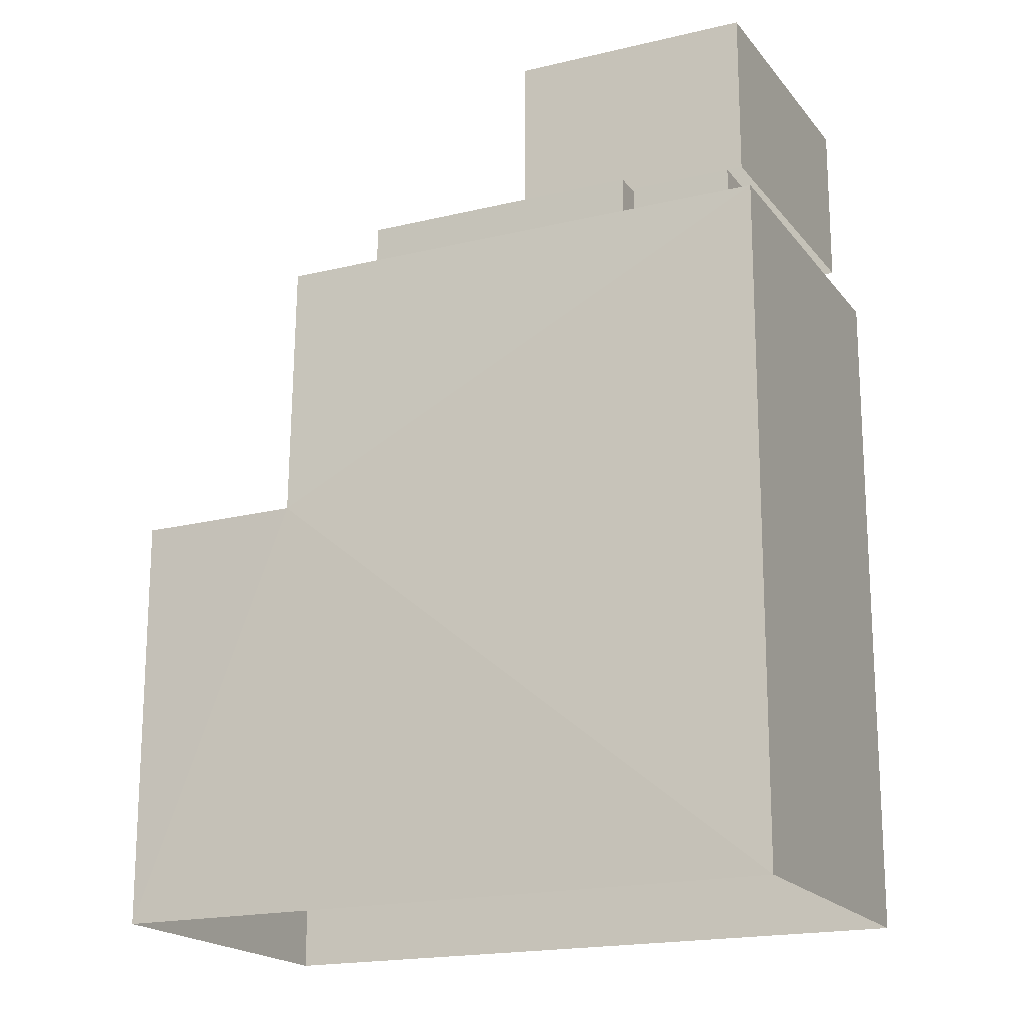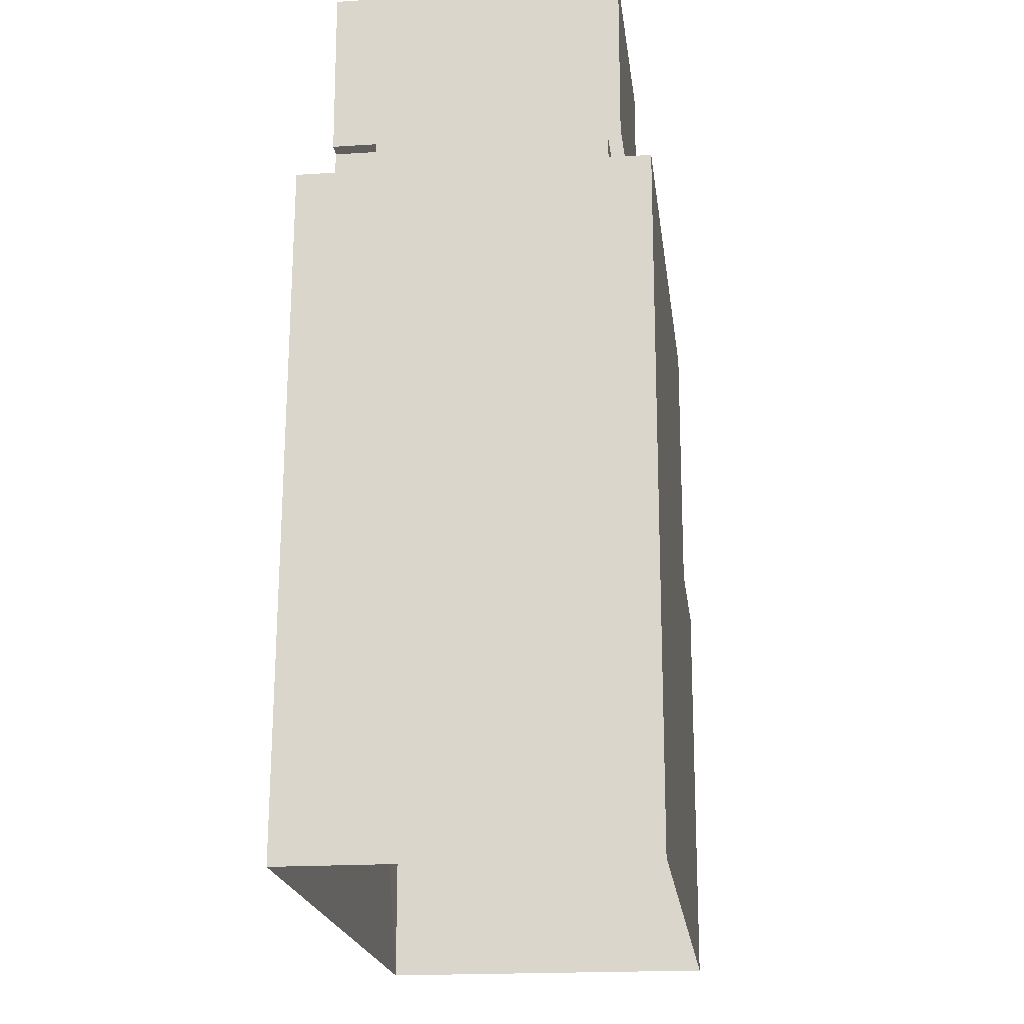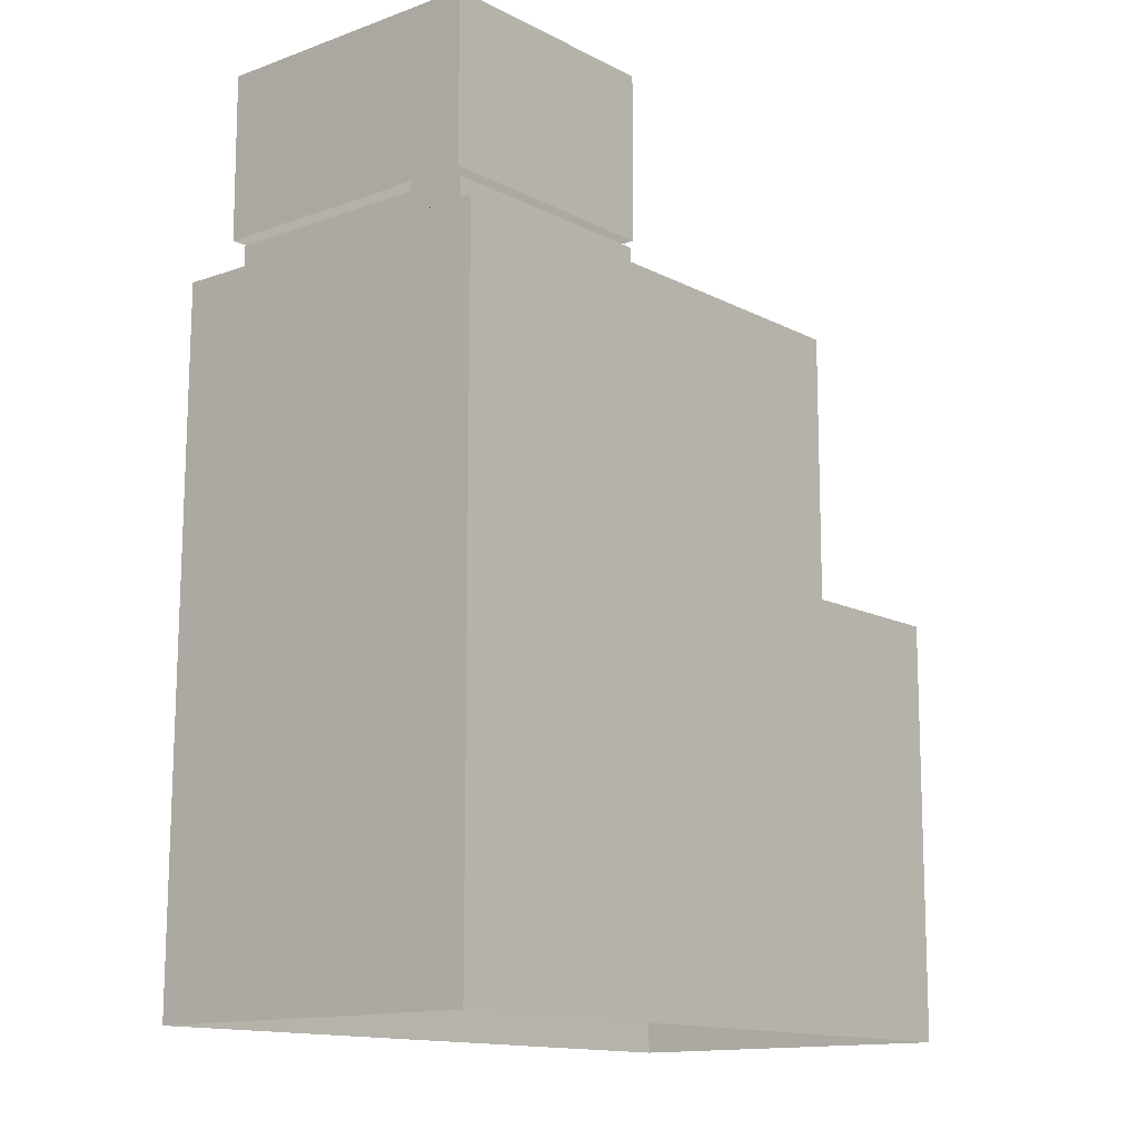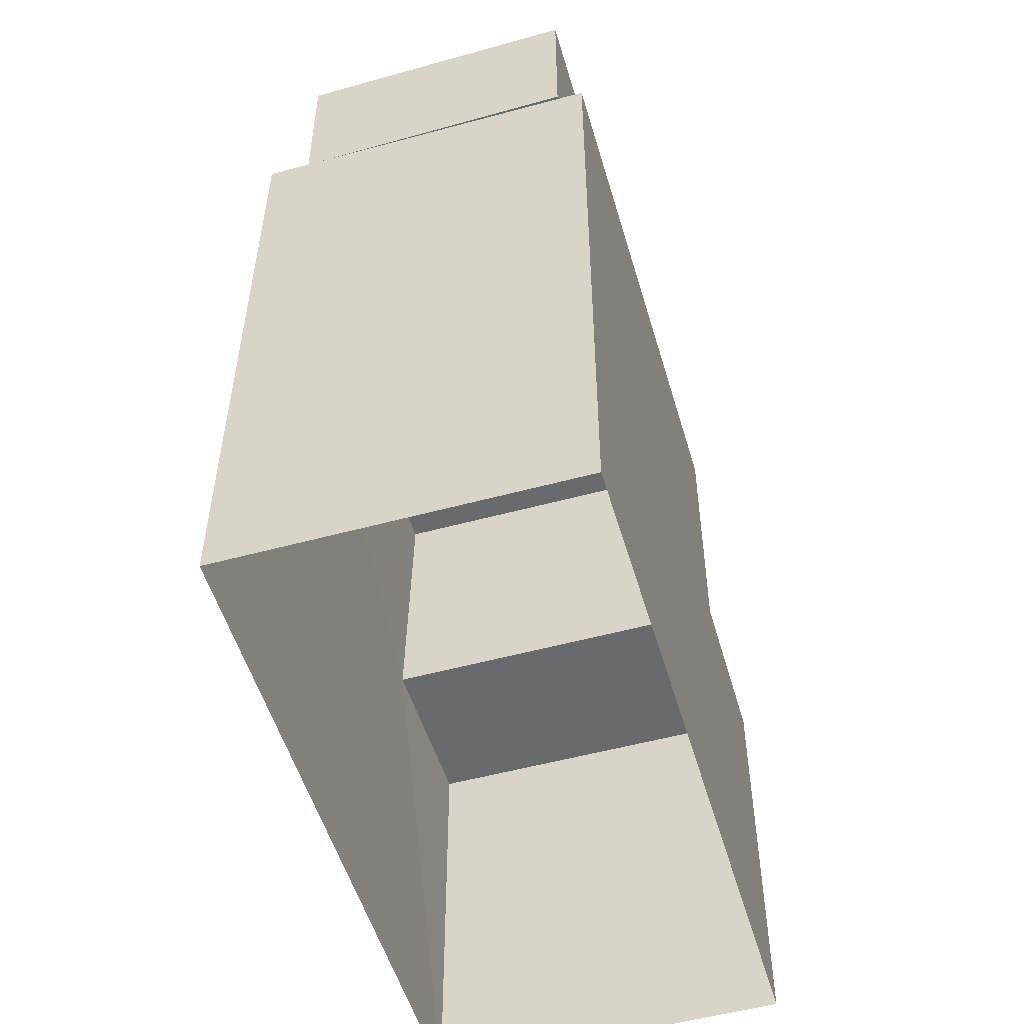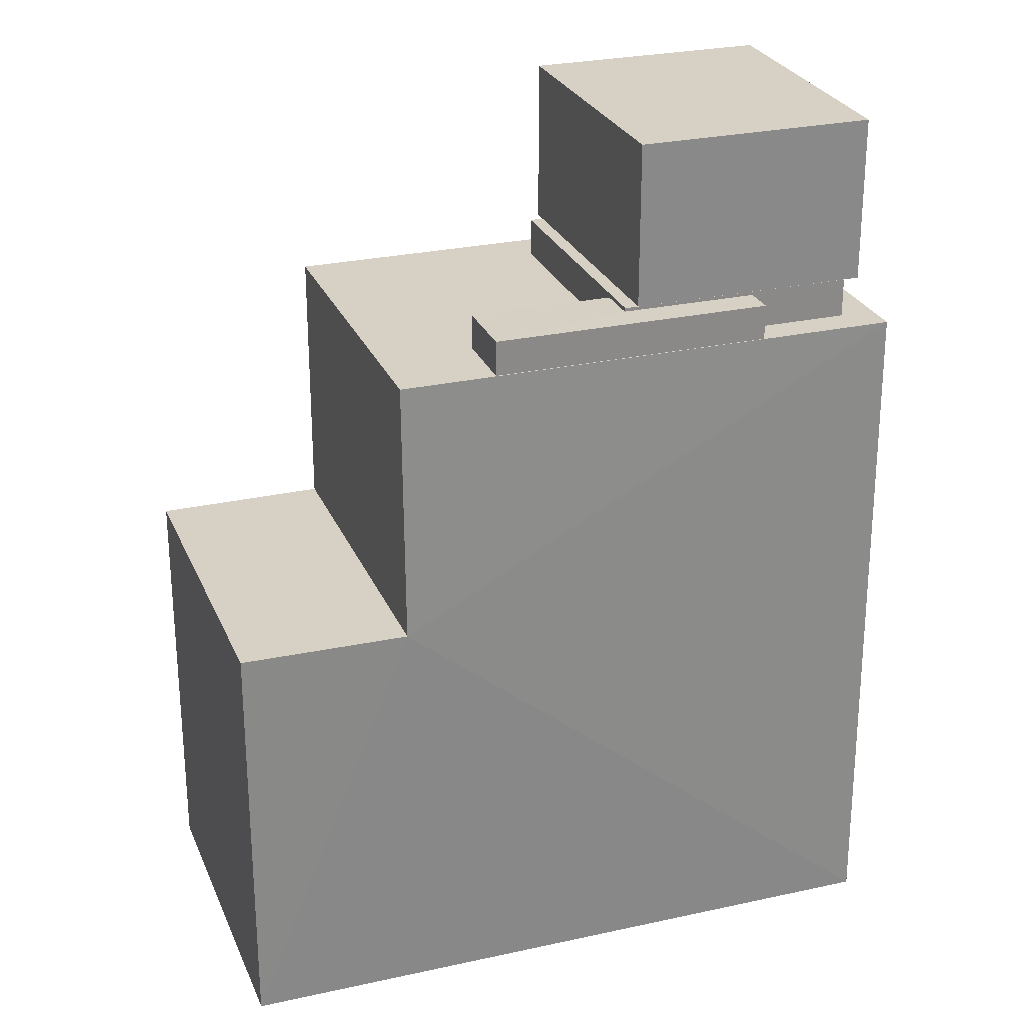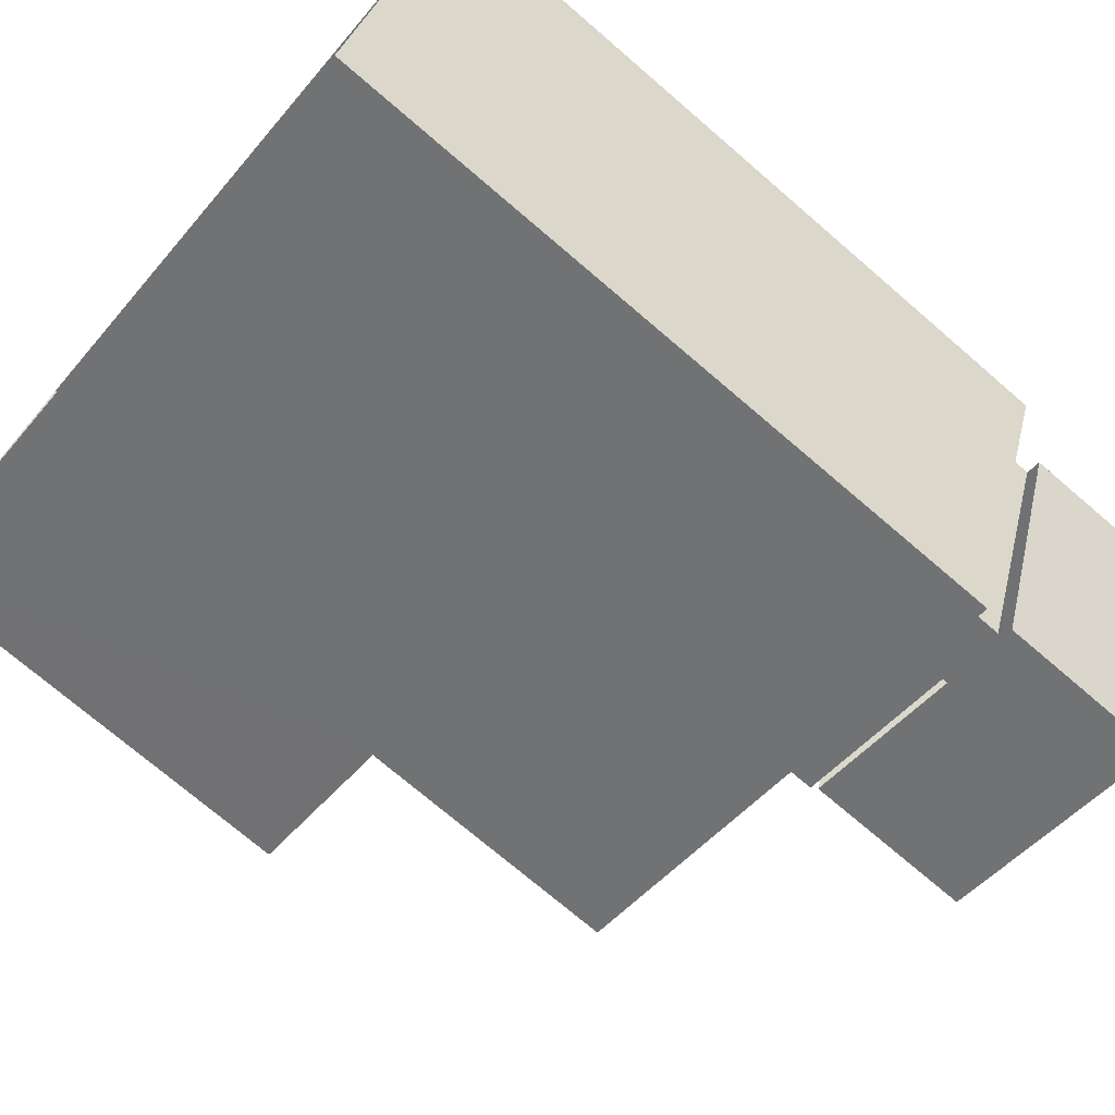
<metadata>
{"format":"obj","ext":"obj","renderer":"f3d","projection":"perspective","resolution":1024,"background":"white","views":[{"elev":-18.5,"azim":-134.1,"up":"+Z"},{"elev":-19.2,"azim":-62.5,"up":"+Z"},{"elev":-13.1,"azim":-29.3,"up":"+Z"},{"elev":-52.9,"azim":-53.0,"up":"+Z"},{"elev":26.6,"azim":-178.6,"up":"+Z"},{"elev":-73.9,"azim":-130.5,"up":"+Y"}]}
</metadata>
<code>
v  2.024e+05 4.446e+05 -1.244
v  2.024e+05 4.446e+05 36.77
v  2.024e+05 4.446e+05 -1.244
v  2.024e+05 4.446e+05 36.77
o IndexedFaceSet
g IndexedFaceSet
f 4 2 3
f 1 3 2
v  2.024e+05 4.446e+05 -1.244
v  2.024e+05 4.446e+05 36.77
v  2.024e+05 4.446e+05 22.03
v  2.024e+05 4.446e+05 36.77
v  2.024e+05 4.446e+05 -1.244
v  2.024e+05 4.446e+05 22.03
o IndexedFaceSet__1_0
g IndexedFaceSet__1_0
f 6 7 8
f 7 6 5
f 7 9 10
f 9 7 5
v  2.024e+05 4.446e+05 -1.244
v  2.024e+05 4.446e+05 36.77
v  2.024e+05 4.446e+05 22.03
v  2.024e+05 4.446e+05 36.77
v  2.024e+05 4.446e+05 -1.244
v  2.024e+05 4.446e+05 22.03
o IndexedFaceSet__2_0
g IndexedFaceSet__2_0
f 12 14 13
f 12 13 11
f 15 11 13
f 15 13 16
v  2.024e+05 4.446e+05 22.03
v  2.024e+05 4.446e+05 36.77
v  2.024e+05 4.446e+05 22.03
v  2.024e+05 4.446e+05 36.77
o IndexedFaceSet__3_0
g IndexedFaceSet__3_0
f 19 17 18
f 18 20 19
v  2.024e+05 4.446e+05 36.77
v  2.024e+05 4.446e+05 36.77
v  2.024e+05 4.446e+05 36.77
v  2.024e+05 4.446e+05 36.77
o IndexedFaceSet__4_0
g IndexedFaceSet__4_0
f 24 23 21
f 21 22 24
v  2.024e+05 4.446e+05 22.03
v  2.024e+05 4.446e+05 22.03
v  2.024e+05 4.446e+05 22.03
v  2.024e+05 4.446e+05 22.03
o IndexedFaceSet__5_0
g IndexedFaceSet__5_0
f 28 27 26
f 25 26 27
v  2.024e+05 4.446e+05 -1.244
v  2.024e+05 4.446e+05 22.03
v  2.024e+05 4.446e+05 -1.244
v  2.024e+05 4.446e+05 22.03
o IndexedFaceSet__6_0
g IndexedFaceSet__6_0
f 31 29 30
f 30 32 31
v  2.024e+05 4.446e+05 36.77
v  2.024e+05 4.446e+05 38.93
v  2.024e+05 4.446e+05 36.73
v  2.024e+05 4.446e+05 38.93
o IndexedFaceSet__7_0
g IndexedFaceSet__7_0
f 36 34 33
f 33 35 36
v  2.024e+05 4.446e+05 36.77
v  2.024e+05 4.446e+05 38.93
v  2.024e+05 4.446e+05 36.73
v  2.024e+05 4.446e+05 38.93
o IndexedFaceSet__8_0
g IndexedFaceSet__8_0
f 39 37 40
f 38 40 37
v  2.024e+05 4.446e+05 36.73
v  2.024e+05 4.446e+05 38.93
v  2.024e+05 4.446e+05 36.73
v  2.024e+05 4.446e+05 38.93
o IndexedFaceSet__9_0
g IndexedFaceSet__9_0
f 42 41 44
f 43 44 41
v  2.024e+05 4.446e+05 38.93
v  2.024e+05 4.446e+05 38.93
v  2.024e+05 4.446e+05 38.93
v  2.024e+05 4.446e+05 38.93
o IndexedFaceSet__10_0
g IndexedFaceSet__10_0
f 48 47 46
f 45 46 47
v  2.024e+05 4.446e+05 36.77
v  2.024e+05 4.446e+05 38.93
v  2.024e+05 4.446e+05 36.77
v  2.024e+05 4.446e+05 38.93
o IndexedFaceSet__11_0
g IndexedFaceSet__11_0
f 49 50 52
f 52 51 49
v  2.024e+05 4.446e+05 48.11
v  2.024e+05 4.446e+05 48.11
v  2.024e+05 4.446e+05 48.11
v  2.024e+05 4.446e+05 48.11
o IndexedFaceSet__12_0
g IndexedFaceSet__12_0
f 56 55 53
f 53 54 56
v  2.024e+05 4.446e+05 38.93
v  2.024e+05 4.446e+05 48.11
v  2.024e+05 4.446e+05 38.93
v  2.024e+05 4.446e+05 48.11
o IndexedFaceSet__13_0
g IndexedFaceSet__13_0
f 59 57 60
f 58 60 57
v  2.024e+05 4.446e+05 38.93
v  2.024e+05 4.446e+05 48.11
v  2.024e+05 4.446e+05 38.93
v  2.024e+05 4.446e+05 48.11
o IndexedFaceSet__14_0
g IndexedFaceSet__14_0
f 64 62 61
f 61 63 64
v  2.024e+05 4.446e+05 38.93
v  2.024e+05 4.446e+05 48.11
v  2.024e+05 4.446e+05 38.93
v  2.024e+05 4.446e+05 48.11
o IndexedFaceSet__15_0
g IndexedFaceSet__15_0
f 68 66 65
f 65 67 68
v  2.024e+05 4.446e+05 38.93
v  2.024e+05 4.446e+05 48.11
v  2.024e+05 4.446e+05 38.93
v  2.024e+05 4.446e+05 48.11
o IndexedFaceSet__16_0
g IndexedFaceSet__16_0
f 70 72 71
f 71 69 70
v  2.024e+05 4.446e+05 36.77
v  2.024e+05 4.446e+05 38.73
v  2.024e+05 4.446e+05 36.76
v  2.024e+05 4.446e+05 38.73
o IndexedFaceSet__17_0
g IndexedFaceSet__17_0
f 76 74 73
f 73 75 76
v  2.024e+05 4.446e+05 36.77
v  2.024e+05 4.446e+05 38.73
v  2.024e+05 4.446e+05 36.75
v  2.024e+05 4.446e+05 38.72
o IndexedFaceSet__18_0
g IndexedFaceSet__18_0
f 79 77 80
f 78 80 77
v  2.024e+05 4.446e+05 36.76
v  2.024e+05 4.446e+05 38.72
v  2.024e+05 4.446e+05 36.75
v  2.024e+05 4.446e+05 38.72
o IndexedFaceSet__19_0
g IndexedFaceSet__19_0
f 84 82 83
f 81 83 82
v  2.024e+05 4.446e+05 36.77
v  2.024e+05 4.446e+05 38.73
v  2.024e+05 4.446e+05 36.77
v  2.024e+05 4.446e+05 38.73
o IndexedFaceSet__20_0
g IndexedFaceSet__20_0
f 85 86 87
f 88 87 86
v  2.024e+05 4.446e+05 38.73
v  2.024e+05 4.446e+05 38.73
v  2.024e+05 4.446e+05 38.73
v  2.024e+05 4.446e+05 38.72
v  2.024e+05 4.446e+05 38.73
v  2.024e+05 4.446e+05 38.72
o IndexedFaceSet__21_0
g IndexedFaceSet__21_0
f 93 91 94
f 91 93 89
f 94 91 92
f 90 91 89
v  2.024e+05 4.446e+05 36.77
v  2.024e+05 4.446e+05 38.73
v  2.024e+05 4.446e+05 36.76
v  2.024e+05 4.446e+05 38.72
o IndexedFaceSet__22_0
g IndexedFaceSet__22_0
f 98 96 97
f 95 97 96

</code>
